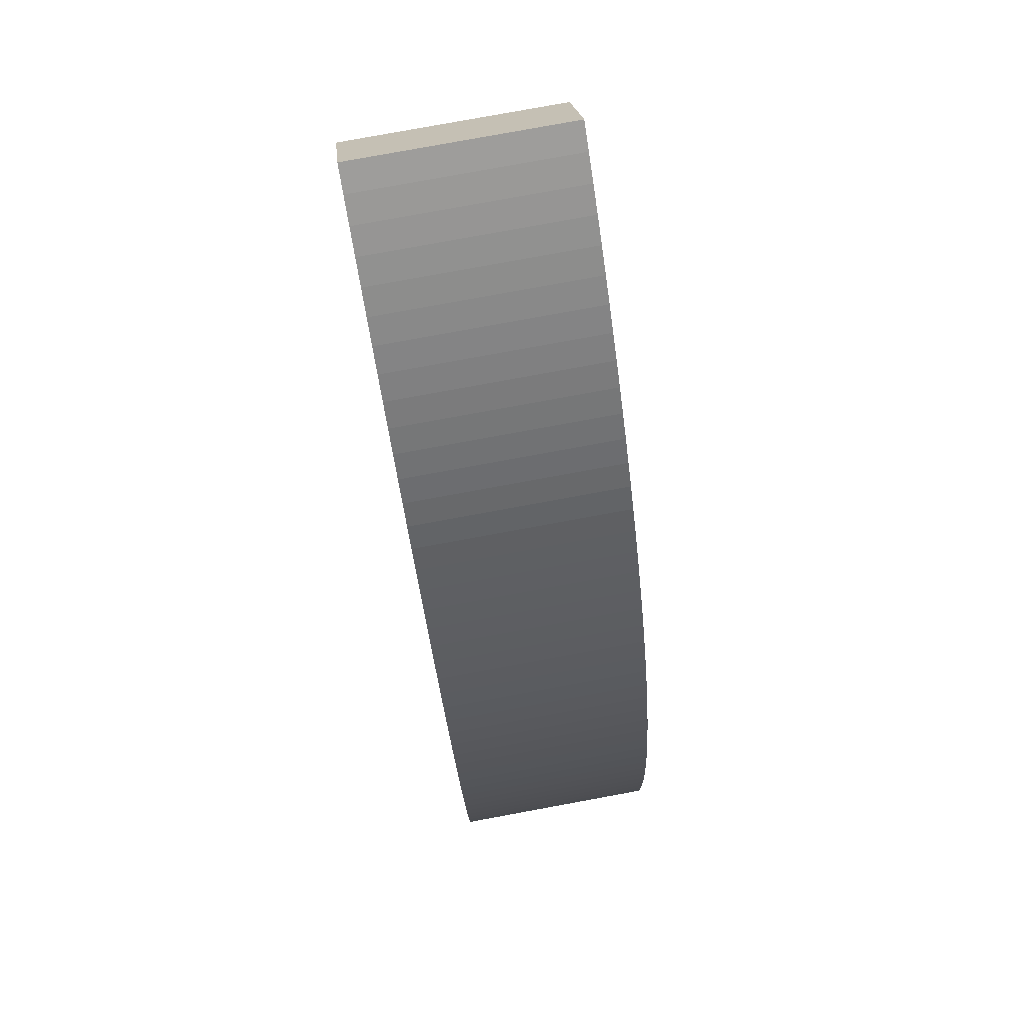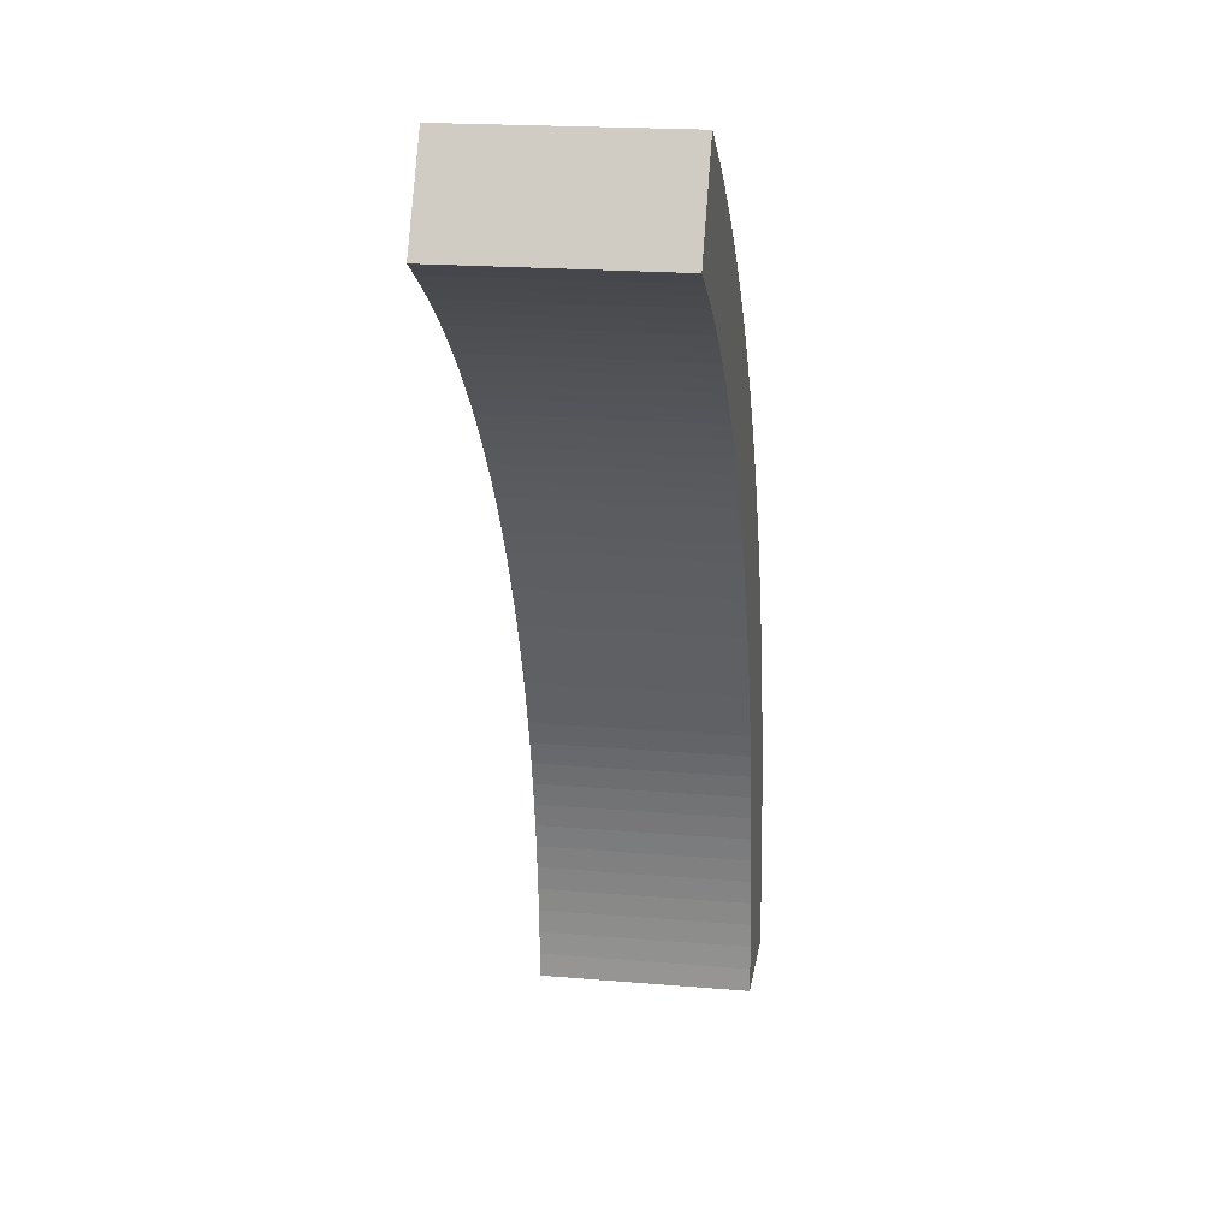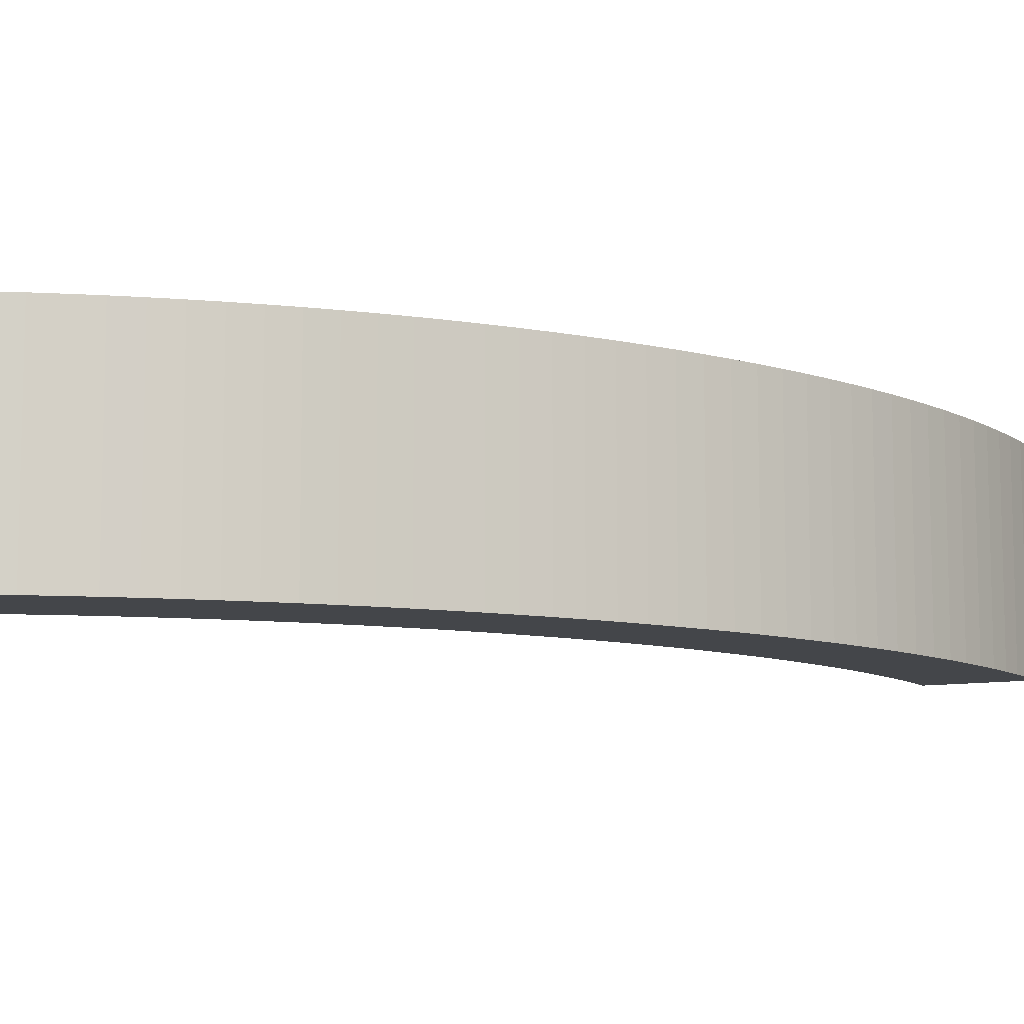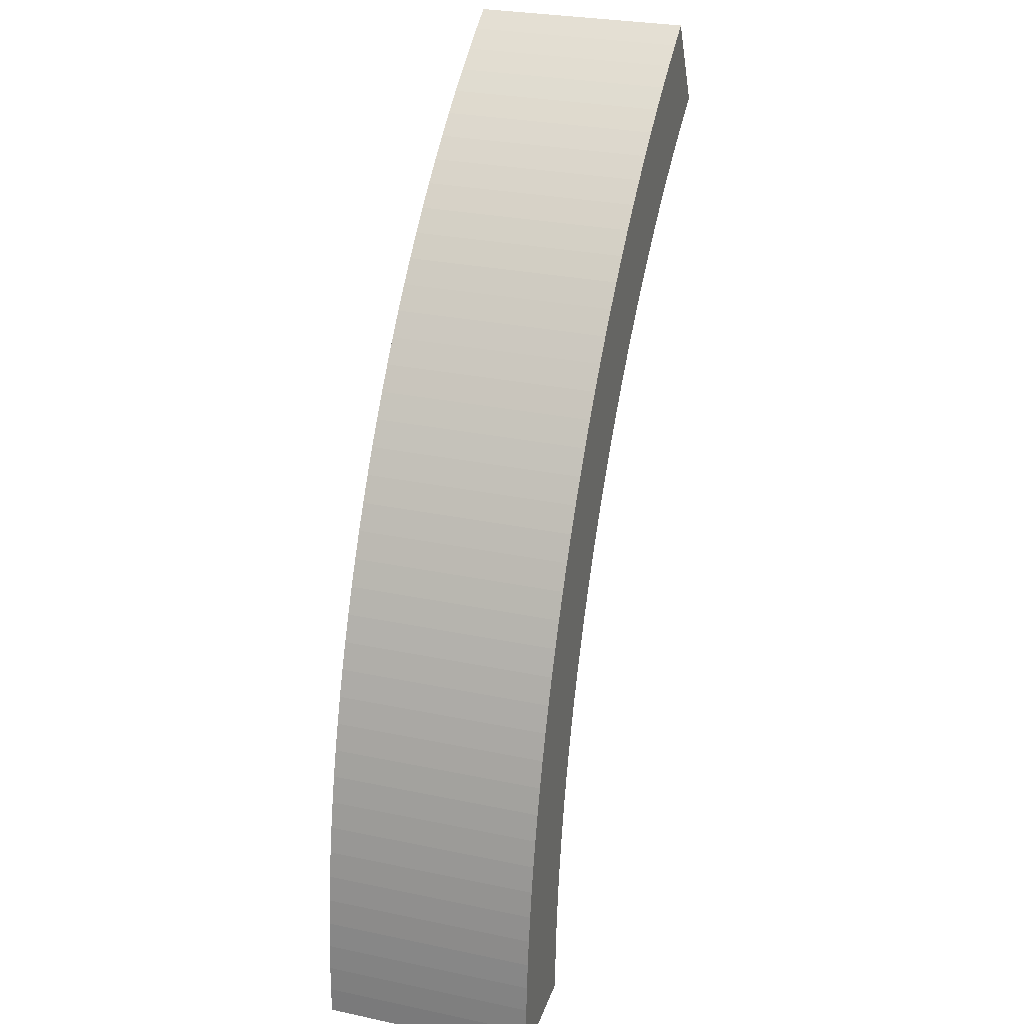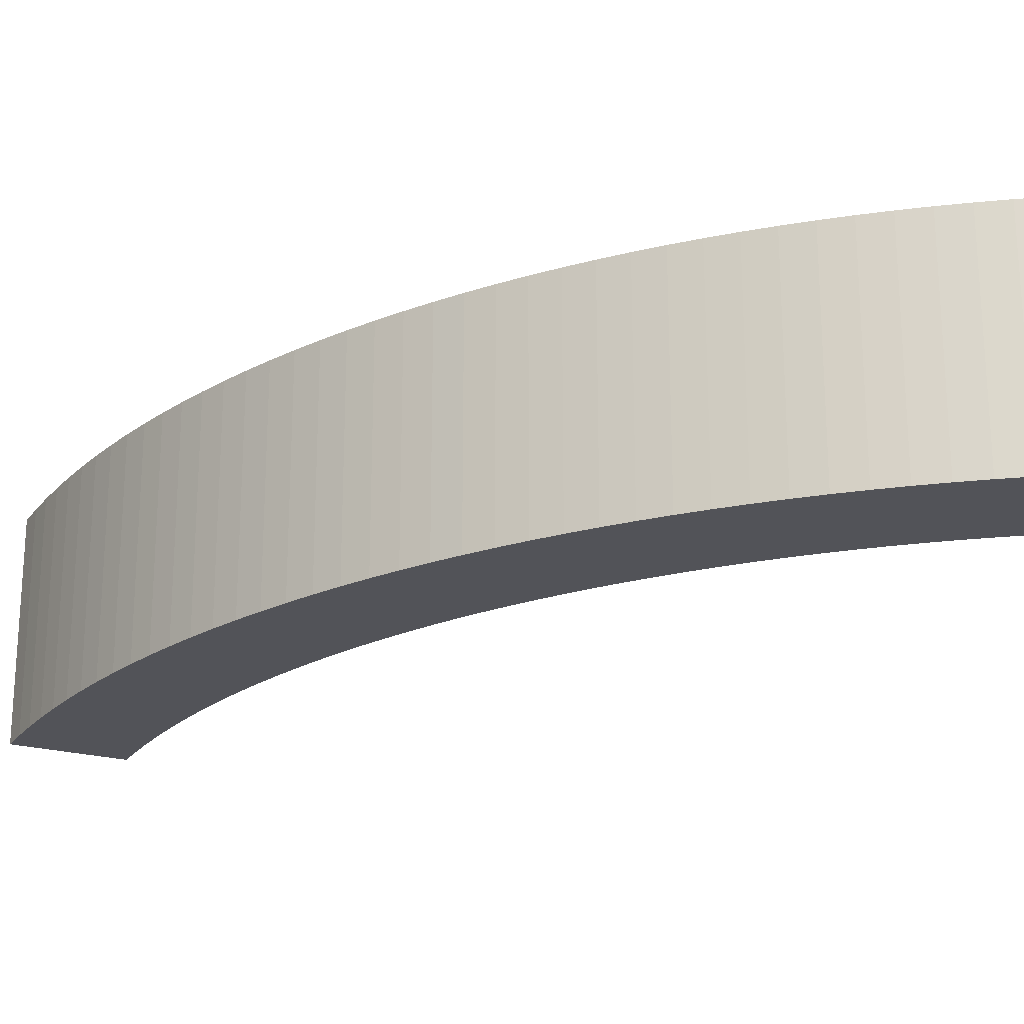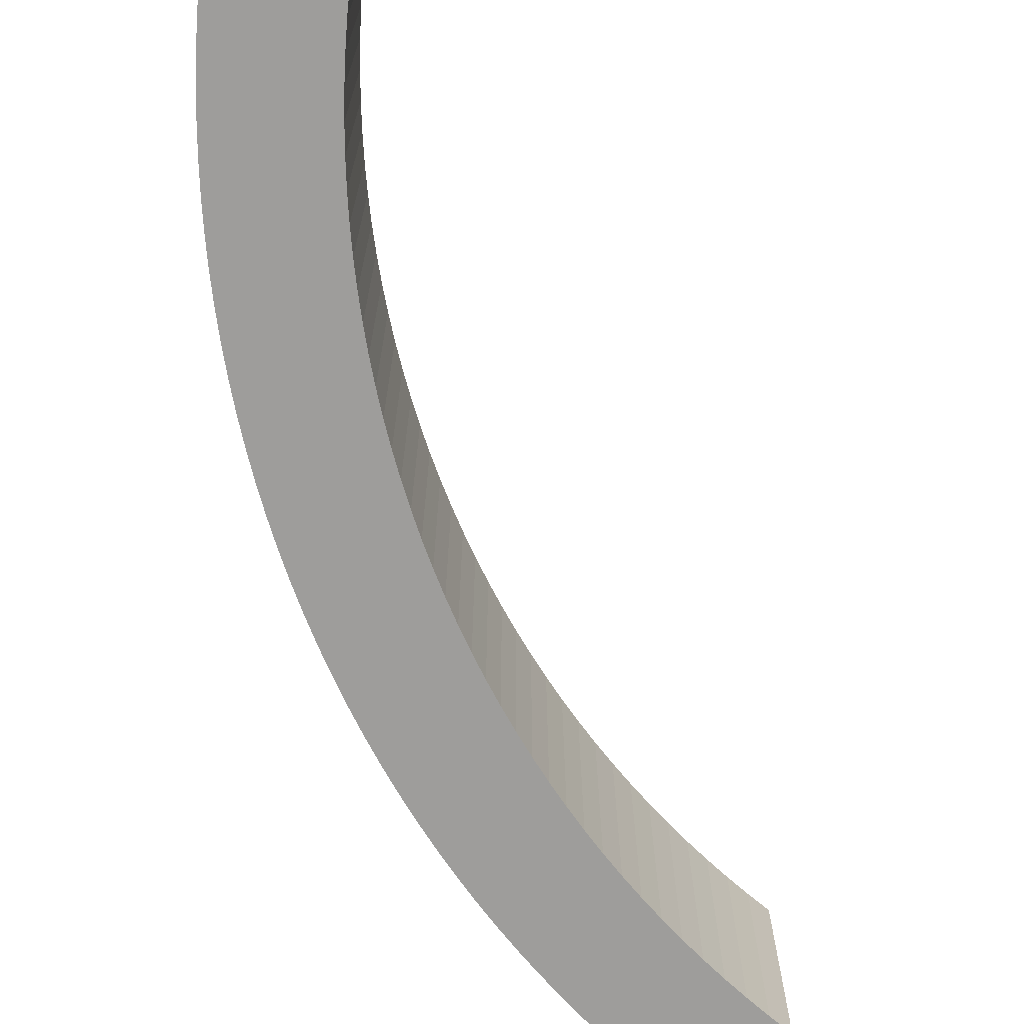
<metadata>
{"format":"obj","ext":"obj","renderer":"f3d","projection":"perspective","resolution":1024,"background":"white","views":[{"elev":79.6,"azim":-100.4,"up":"+Y"},{"elev":20.1,"azim":98.8,"up":"+Y"},{"elev":-9.4,"azim":-153.1,"up":"+Z"},{"elev":28.7,"azim":-72.6,"up":"+Y"},{"elev":-22.6,"azim":-85.5,"up":"+Z"},{"elev":-70.6,"azim":-9.5,"up":"+Z"}]}
</metadata>
<code>
o Arch
g Arch
v -1.375 -2.165 -0.5
v -1.373 -2.034 -0.5
v -1.375 -2.165 0.5
v -1.373 -2.034 0.5
v -0.8735 -2.047 -0.5
v -0.875 -2.165 -0.5
v -0.8735 -2.047 0.5
v -0.875 -2.165 0.5
v -1.368 -1.903 -0.5
v -1.368 -1.903 0.5
v -0.8688 -1.93 -0.5
v -0.8688 -1.93 0.5
v -1.36 -1.773 -0.5
v -1.36 -1.773 0.5
v -0.8611 -1.812 -0.5
v -0.8611 -1.812 0.5
v -1.348 -1.642 -0.5
v -1.348 -1.642 0.5
v -0.8503 -1.695 -0.5
v -0.8503 -1.695 0.5
v -1.332 -1.512 -0.5
v -1.332 -1.512 0.5
v -0.8365 -1.578 -0.5
v -0.8365 -1.578 0.5
v -1.313 -1.383 -0.5
v -1.313 -1.383 0.5
v -0.8196 -1.461 -0.5
v -0.8196 -1.461 0.5
v -1.291 -1.254 -0.5
v -1.291 -1.254 0.5
v -0.7996 -1.345 -0.5
v -0.7996 -1.345 0.5
v -1.266 -1.126 -0.5
v -1.266 -1.126 0.5
v -0.7767 -1.229 -0.5
v -0.7767 -1.229 0.5
v -1.237 -0.9978 -0.5
v -1.237 -0.9978 0.5
v -0.7507 -1.115 -0.5
v -0.7507 -1.115 0.5
v -1.205 -0.871 -0.5
v -1.205 -0.871 0.5
v -0.7217 -1 -0.5
v -0.7217 -1 0.5
v -1.169 -0.745 -0.5
v -1.169 -0.745 0.5
v -0.6897 -0.887 -0.5
v -0.6897 -0.887 0.5
v -1.13 -0.62 -0.5
v -1.13 -0.62 0.5
v -0.6548 -0.7745 -0.5
v -0.6548 -0.7745 0.5
v -1.088 -0.496 -0.5
v -1.088 -0.496 0.5
v -0.6169 -0.6629 -0.5
v -0.6169 -0.6629 0.5
v -1.043 -0.3732 -0.5
v -1.043 -0.3732 0.5
v -0.5761 -0.5524 -0.5
v -0.5761 -0.5524 0.5
v -0.9944 -0.2516 -0.5
v -0.9944 -0.2516 0.5
v -0.5325 -0.443 -0.5
v -0.5325 -0.443 0.5
v -0.9427 -0.1314 -0.5
v -0.9427 -0.1314 0.5
v -0.486 -0.3347 -0.5
v -0.486 -0.3347 0.5
v -0.8879 -0.01251 -0.5
v -0.8879 -0.01251 0.5
v -0.4366 -0.2278 -0.5
v -0.4366 -0.2278 0.5
v -0.83 0.1049 -0.5
v -0.83 0.1049 0.5
v -0.3845 -0.1221 -0.5
v -0.3845 -0.1221 0.5
v -0.7691 0.2207 -0.5
v -0.7691 0.2207 0.5
v -0.3297 -0.01785 -0.5
v -0.3297 -0.01785 0.5
v -0.7051 0.3349 -0.5
v -0.7051 0.3349 0.5
v -0.2721 0.08494 -0.5
v -0.2721 0.08494 0.5
v -0.6382 0.4474 -0.5
v -0.6382 0.4474 0.5
v -0.2119 0.1862 -0.5
v -0.2119 0.1862 0.5
v -0.5684 0.5581 -0.5
v -0.5684 0.5581 0.5
v -0.149 0.2858 -0.5
v -0.149 0.2858 0.5
v -0.4956 0.667 -0.5
v -0.4956 0.667 0.5
v -0.08357 0.3838 -0.5
v -0.08357 0.3838 0.5
v -0.4201 0.7739 -0.5
v -0.4201 0.7739 0.5
v -0.01558 0.48 -0.5
v -0.01558 0.48 0.5
v -0.3418 0.8787 -0.5
v -0.3418 0.8787 0.5
v 0.05491 0.5744 -0.5
v 0.05491 0.5744 0.5
v -0.2607 0.9815 -0.5
v -0.2607 0.9815 0.5
v 0.1278 0.6669 -0.5
v 0.1278 0.6669 0.5
v -0.177 1.082 -0.5
v -0.177 1.082 0.5
v 0.2032 0.7575 -0.5
v 0.2032 0.7575 0.5
v -0.09072 1.181 -0.5
v -0.09072 1.181 0.5
v 0.2808 0.846 -0.5
v 0.2808 0.846 0.5
v -0.001872 1.277 -0.5
v -0.001872 1.277 0.5
v 0.3608 0.9325 -0.5
v 0.3608 0.9325 0.5
v 0.08947 1.37 -0.5
v 0.08947 1.37 0.5
v 0.443 1.017 -0.5
v 0.443 1.017 0.5
v 0.1832 1.462 -0.5
v 0.1832 1.462 0.5
v 0.5274 1.099 -0.5
v 0.5274 1.099 0.5
v 0.2793 1.551 -0.5
v 0.2793 1.551 0.5
v 0.6139 1.179 -0.5
v 0.6139 1.179 0.5
v 0.3778 1.637 -0.5
v 0.3778 1.637 0.5
v 0.7025 1.257 -0.5
v 0.7025 1.257 0.5
v 0.4784 1.721 -0.5
v 0.4784 1.721 0.5
v 0.7931 1.332 -0.5
v 0.7931 1.332 0.5
v 0.5812 1.802 -0.5
v 0.5812 1.802 0.5
v 0.8856 1.405 -0.5
v 0.8856 1.405 0.5
v 0.6861 1.88 -0.5
v 0.6861 1.88 0.5
v 0.98 1.476 -0.5
v 0.98 1.476 0.5
v 0.793 1.956 -0.5
v 0.793 1.956 0.5
v 1.076 1.544 -0.5
v 1.076 1.544 0.5
v 0.9018 2.028 -0.5
v 0.9018 2.028 0.5
v 1.174 1.609 -0.5
v 1.174 1.609 0.5
v 1.013 2.098 -0.5
v 1.013 2.098 0.5
v 1.274 1.672 -0.5
v 1.274 1.672 0.5
v 1.125 2.165 -0.5
v 1.125 2.165 0.5
v 1.375 1.732 -0.5
v 1.375 1.732 0.5
f 3 4 2 1
f 7 8 6 5
f 1 6 8 3
f 4 10 9 2
f 12 7 5 11
f 10 14 13 9
f 16 12 11 15
f 14 18 17 13
f 20 16 15 19
f 18 22 21 17
f 24 20 19 23
f 22 26 25 21
f 28 24 23 27
f 26 30 29 25
f 32 28 27 31
f 30 34 33 29
f 36 32 31 35
f 34 38 37 33
f 40 36 35 39
f 38 42 41 37
f 44 40 39 43
f 42 46 45 41
f 48 44 43 47
f 46 50 49 45
f 52 48 47 51
f 50 54 53 49
f 56 52 51 55
f 54 58 57 53
f 60 56 55 59
f 58 62 61 57
f 64 60 59 63
f 62 66 65 61
f 68 64 63 67
f 66 70 69 65
f 72 68 67 71
f 70 74 73 69
f 76 72 71 75
f 74 78 77 73
f 80 76 75 79
f 78 82 81 77
f 84 80 79 83
f 82 86 85 81
f 88 84 83 87
f 86 90 89 85
f 92 88 87 91
f 90 94 93 89
f 96 92 91 95
f 94 98 97 93
f 100 96 95 99
f 98 102 101 97
f 104 100 99 103
f 102 106 105 101
f 108 104 103 107
f 106 110 109 105
f 112 108 107 111
f 110 114 113 109
f 116 112 111 115
f 114 118 117 113
f 120 116 115 119
f 118 122 121 117
f 124 120 119 123
f 122 126 125 121
f 128 124 123 127
f 126 130 129 125
f 132 128 127 131
f 130 134 133 129
f 136 132 131 135
f 134 138 137 133
f 140 136 135 139
f 138 142 141 137
f 144 140 139 143
f 142 146 145 141
f 148 144 143 147
f 146 150 149 145
f 152 148 147 151
f 150 154 153 149
f 156 152 151 155
f 154 158 157 153
f 160 156 155 159
f 158 162 161 157
f 164 160 159 163
f 163 161 162 164
f 8 7 4 3
f 5 6 1 2
f 7 12 10 4
f 11 5 2 9
f 12 16 14 10
f 15 11 9 13
f 16 20 18 14
f 19 15 13 17
f 20 24 22 18
f 23 19 17 21
f 24 28 26 22
f 27 23 21 25
f 28 32 30 26
f 31 27 25 29
f 32 36 34 30
f 35 31 29 33
f 36 40 38 34
f 39 35 33 37
f 40 44 42 38
f 43 39 37 41
f 44 48 46 42
f 47 43 41 45
f 48 52 50 46
f 51 47 45 49
f 52 56 54 50
f 55 51 49 53
f 56 60 58 54
f 59 55 53 57
f 60 64 62 58
f 63 59 57 61
f 64 68 66 62
f 67 63 61 65
f 68 72 70 66
f 71 67 65 69
f 72 76 74 70
f 75 71 69 73
f 76 80 78 74
f 79 75 73 77
f 80 84 82 78
f 83 79 77 81
f 84 88 86 82
f 87 83 81 85
f 88 92 90 86
f 91 87 85 89
f 92 96 94 90
f 95 91 89 93
f 96 100 98 94
f 99 95 93 97
f 100 104 102 98
f 103 99 97 101
f 104 108 106 102
f 107 103 101 105
f 108 112 110 106
f 111 107 105 109
f 112 116 114 110
f 115 111 109 113
f 116 120 118 114
f 119 115 113 117
f 120 124 122 118
f 123 119 117 121
f 124 128 126 122
f 127 123 121 125
f 128 132 130 126
f 131 127 125 129
f 132 136 134 130
f 135 131 129 133
f 136 140 138 134
f 139 135 133 137
f 140 144 142 138
f 143 139 137 141
f 144 148 146 142
f 147 143 141 145
f 148 152 150 146
f 151 147 145 149
f 152 156 154 150
f 155 151 149 153
f 156 160 158 154
f 159 155 153 157
f 160 164 162 158
f 163 159 157 161

</code>
